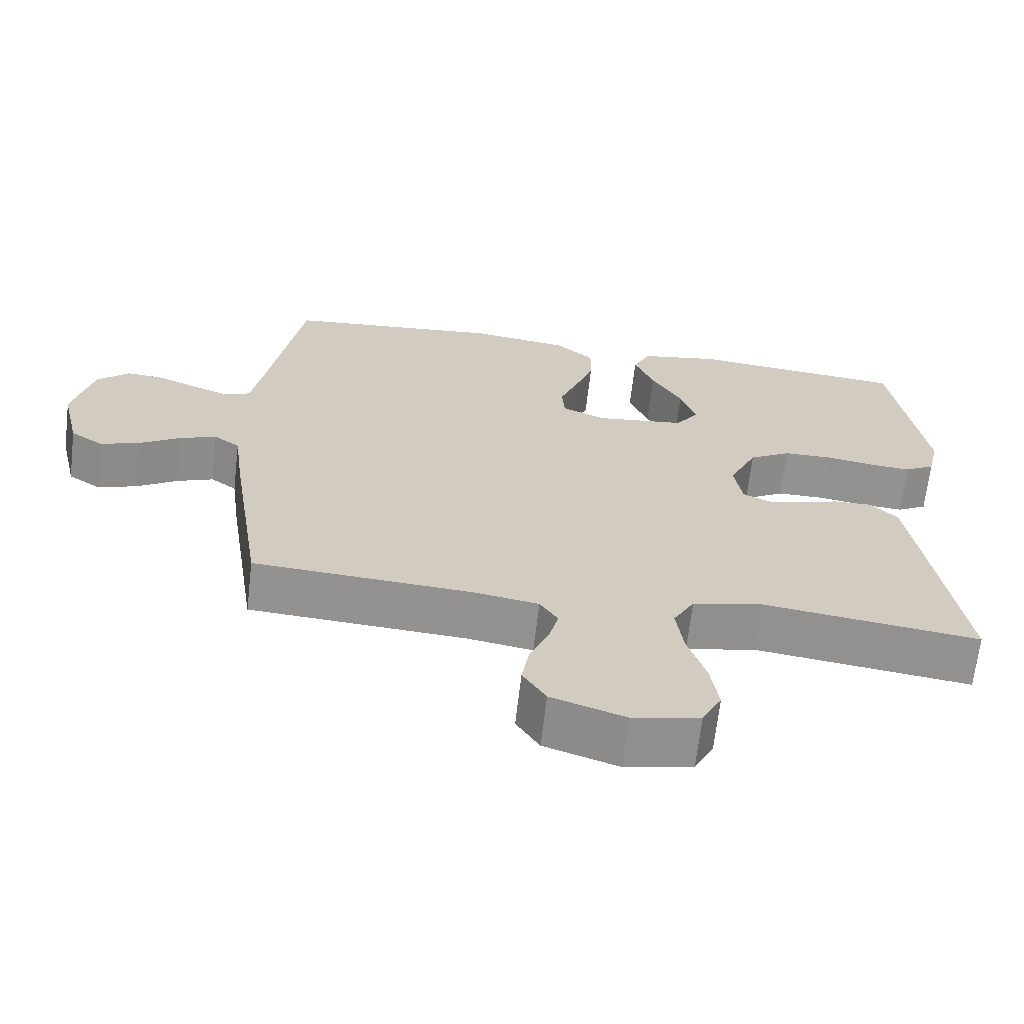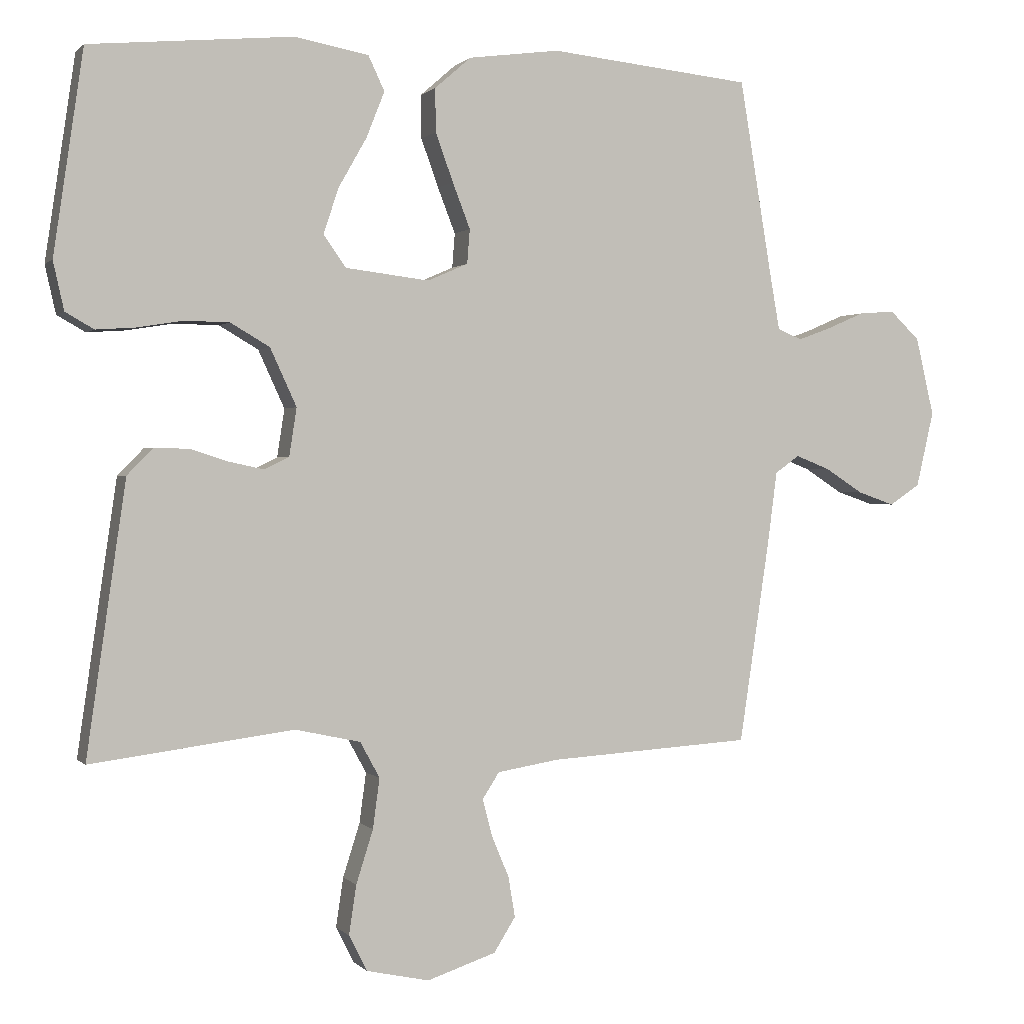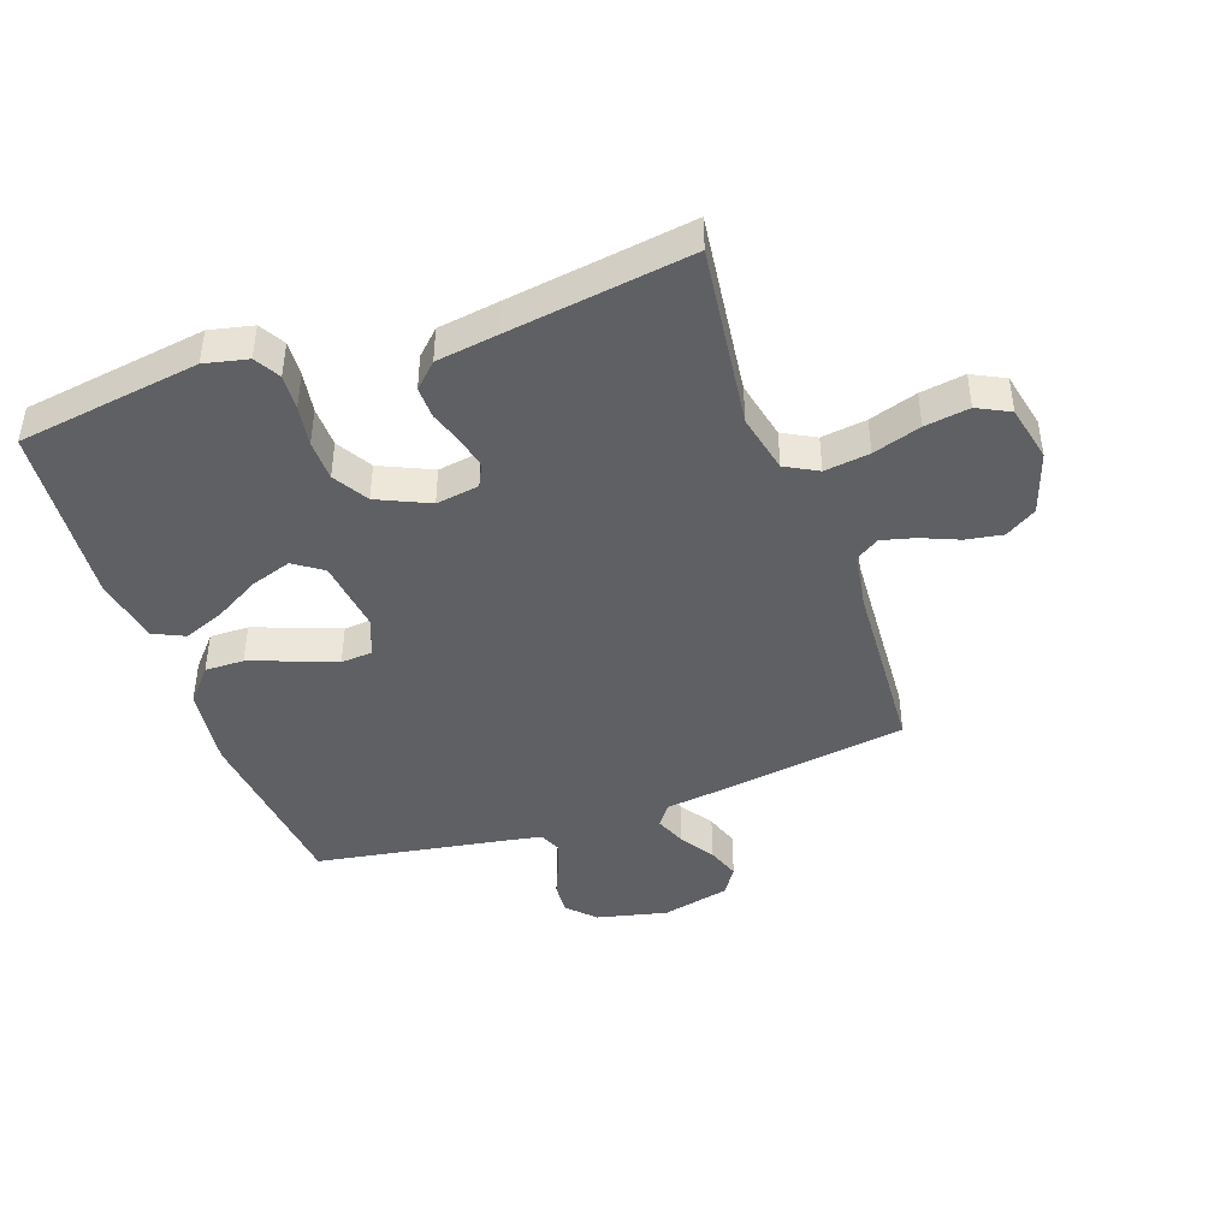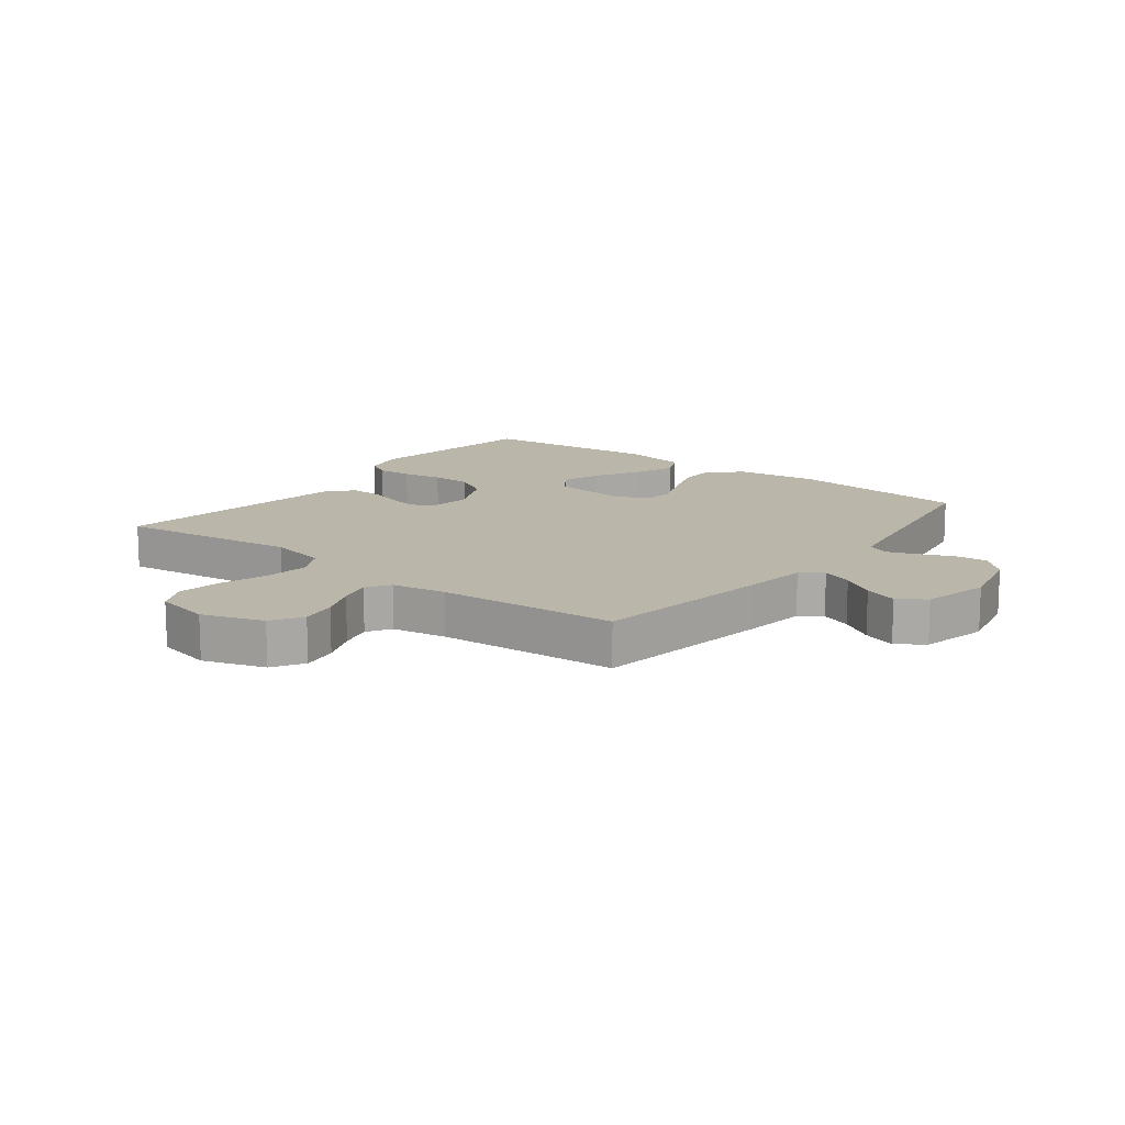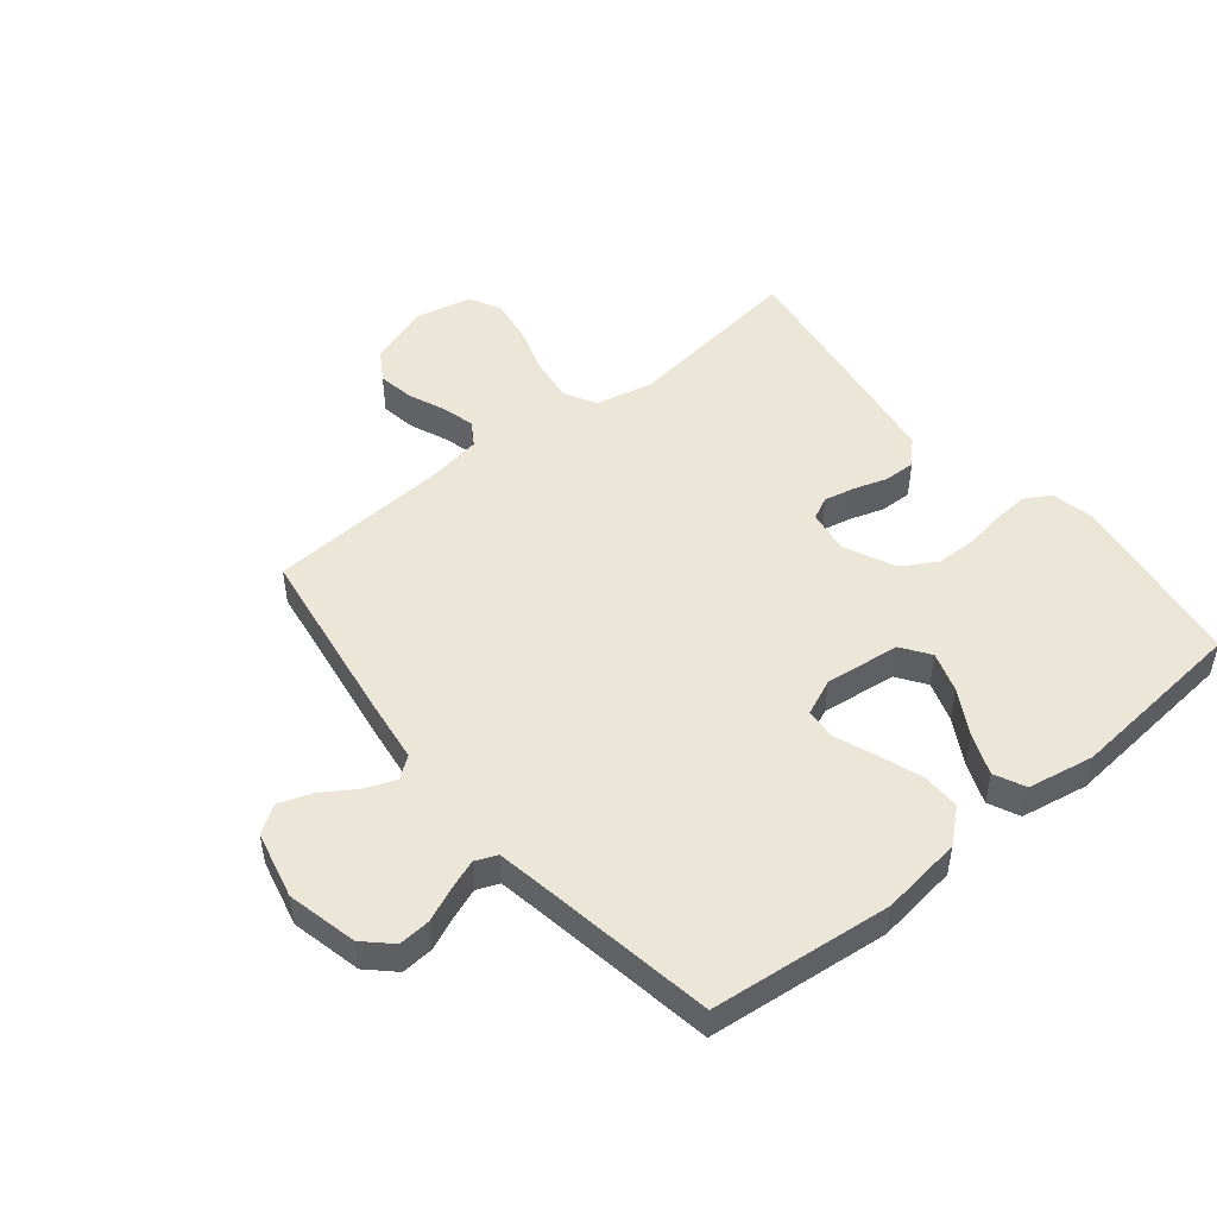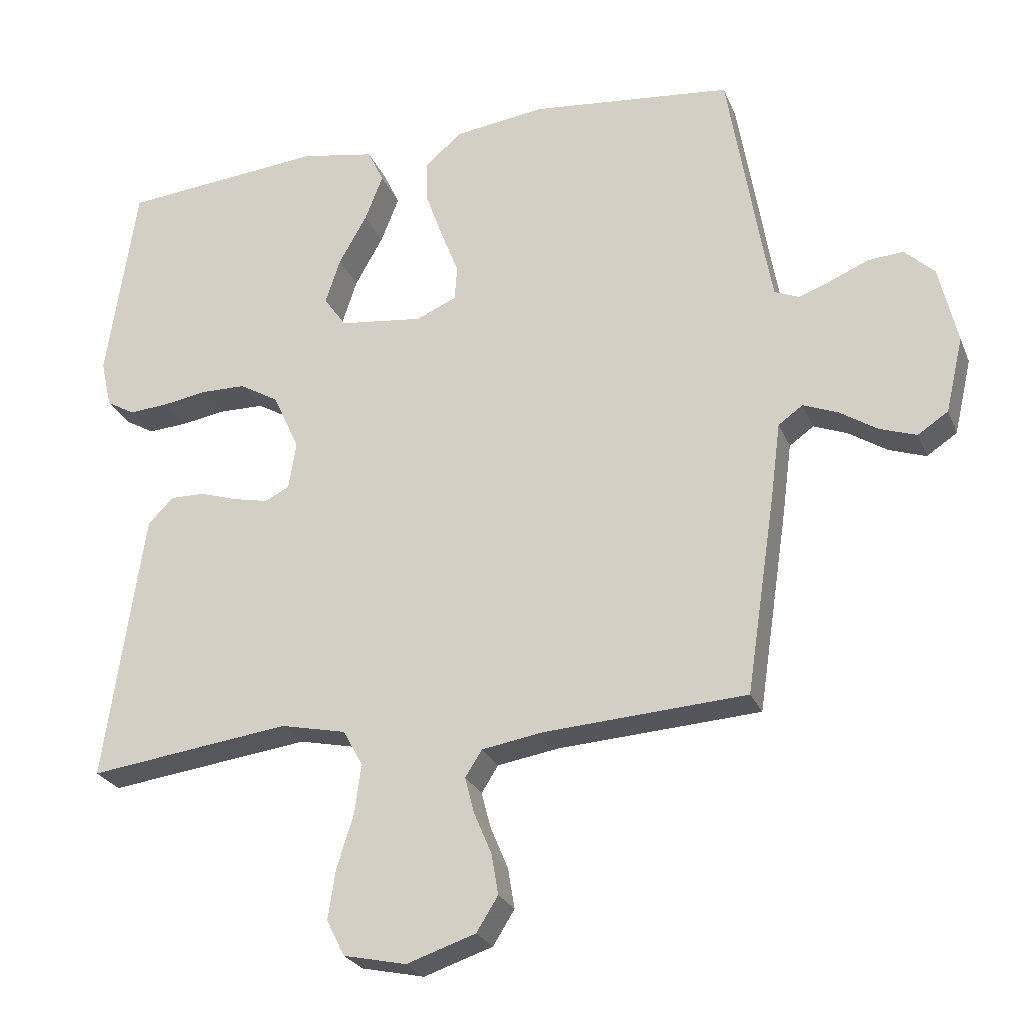
<metadata>
{"format":"obj","ext":"obj","renderer":"f3d","projection":"perspective","resolution":1024,"background":"white","views":[{"elev":-66.6,"azim":-6.6,"up":"+Z"},{"elev":0.7,"azim":160.4,"up":"+Z"},{"elev":-43.5,"azim":109.5,"up":"+Y"},{"elev":13.9,"azim":-142.5,"up":"+Y"},{"elev":49.2,"azim":-39.1,"up":"+Y"},{"elev":-25.4,"azim":-161.1,"up":"+Z"}]}
</metadata>
<code>
v 0.5 0.07 -0.5
v 0.2 0.07 -0.461
v 0.103 0.07 -0.482
v 0.074 0.07 -0.535
v 0.084 0.07 -0.609
v 0.109 0.07 -0.688
v 0.12 0.07 -0.761
v 0.093 0.07 -0.814
v 0 0.07 -0.834
v -0.102 0.07 -0.8
v -0.134 0.07 -0.749
v -0.124 0.07 -0.689
v -0.098 0.07 -0.627
v -0.084 0.07 -0.573
v -0.109 0.07 -0.534
v -0.2 0.07 -0.519
v -0.5 0.07 -0.5
v -0.545 0.07 -0.2
v -0.559 0.07 -0.093
v -0.595 0.07 -0.067
v -0.646 0.07 -0.087
v -0.702 0.07 -0.123
v -0.757 0.07 -0.142
v -0.802 0.07 -0.112
v -0.828 0.07 0
v -0.801 0.07 0.116
v -0.757 0.07 0.158
v -0.704 0.07 0.154
v -0.648 0.07 0.13
v -0.599 0.07 0.112
v -0.563 0.07 0.127
v -0.55 0.07 0.2
v -0.5 0.07 0.5
v -0.2 0.07 0.531
v -0.065 0.07 0.513
v -0.011 0.07 0.466
v -0.012 0.07 0.402
v -0.038 0.07 0.33
v -0.064 0.07 0.263
v -0.06 0.07 0.212
v 0 0.07 0.186
v 0.124 0.07 0.201
v 0.157 0.07 0.248
v 0.135 0.07 0.315
v 0.093 0.07 0.389
v 0.066 0.07 0.457
v 0.09 0.07 0.508
v 0.2 0.07 0.528
v 0.5 0.07 0.5
v 0.544 0.07 0.2
v 0.528 0.07 0.129
v 0.486 0.07 0.105
v 0.428 0.07 0.109
v 0.361 0.07 0.12
v 0.294 0.07 0.119
v 0.236 0.07 0.085
v 0.197 0.07 0
v 0.208 0.07 -0.071
v 0.245 0.07 -0.089
v 0.296 0.07 -0.078
v 0.352 0.07 -0.06
v 0.404 0.07 -0.059
v 0.442 0.07 -0.098
v 0.457 0.07 -0.2
v 0.5 0 -0.5
v 0.2 0 -0.461
v 0.103 0 -0.482
v 0.074 0 -0.535
v 0.084 0 -0.609
v 0.109 0 -0.688
v 0.12 0 -0.761
v 0.093 0 -0.814
v 0 0 -0.834
v -0.102 0 -0.8
v -0.134 0 -0.749
v -0.124 0 -0.689
v -0.098 0 -0.627
v -0.084 0 -0.573
v -0.109 0 -0.534
v -0.2 0 -0.519
v -0.5 0 -0.5
v -0.545 0 -0.2
v -0.559 0 -0.093
v -0.595 0 -0.067
v -0.646 0 -0.087
v -0.702 0 -0.123
v -0.757 0 -0.142
v -0.802 0 -0.112
v -0.828 0 0
v -0.801 0 0.116
v -0.757 0 0.158
v -0.704 0 0.154
v -0.648 0 0.13
v -0.599 0 0.112
v -0.563 0 0.127
v -0.55 0 0.2
v -0.5 0 0.5
v -0.2 0 0.531
v -0.065 0 0.513
v -0.011 0 0.466
v -0.012 0 0.402
v -0.038 0 0.33
v -0.064 0 0.263
v -0.06 0 0.212
v 0 0 0.186
v 0.124 0 0.201
v 0.157 0 0.248
v 0.135 0 0.315
v 0.093 0 0.389
v 0.066 0 0.457
v 0.09 0 0.508
v 0.2 0 0.528
v 0.5 0 0.5
v 0.544 0 0.2
v 0.528 0 0.129
v 0.486 0 0.105
v 0.428 0 0.109
v 0.361 0 0.12
v 0.294 0 0.119
v 0.236 0 0.085
v 0.197 0 0
v 0.208 0 -0.071
v 0.245 0 -0.089
v 0.296 0 -0.078
v 0.352 0 -0.06
v 0.404 0 -0.059
v 0.442 0 -0.098
v 0.457 0 -0.2
f 64 1 2
f 63 64 2
f 62 63 2
f 61 62 2
f 60 61 2
f 59 60 2 3
f 58 59 3 4
f 57 58 4
f 52 53 54
f 51 52 54
f 50 51 54
f 49 50 54
f 48 49 54
f 47 48 54
f 46 47 54
f 45 46 54
f 44 45 54
f 43 44 54 55
f 42 43 55 56
f 37 38 39
f 36 37 39
f 35 36 39
f 34 35 39
f 33 34 39
f 32 33 39
f 31 32 39 40
f 30 31 40 41
f 27 28 29
f 26 27 29
f 25 26 29
f 24 25 29
f 23 24 29
f 22 23 29
f 21 22 29
f 20 21 29 30
f 42 56 57
f 41 42 57
f 30 41 57
f 20 30 57
f 19 20 57
f 11 12 13
f 10 11 13
f 9 10 13
f 8 9 13
f 7 8 13
f 6 7 13
f 5 6 13
f 4 5 13 14
f 19 57 4
f 18 19 4
f 17 18 4
f 16 17 4
f 15 16 4
f 4 14 15
f 66 65 128
f 66 128 127
f 66 127 126
f 66 126 125
f 66 125 124
f 67 66 124 123
f 68 67 123 122
f 68 122 121
f 118 117 116
f 118 116 115
f 118 115 114
f 118 114 113
f 118 113 112
f 118 112 111
f 118 111 110
f 118 110 109
f 118 109 108
f 119 118 108 107
f 120 119 107 106
f 103 102 101
f 103 101 100
f 103 100 99
f 103 99 98
f 103 98 97
f 103 97 96
f 104 103 96 95
f 105 104 95 94
f 93 92 91
f 93 91 90
f 93 90 89
f 93 89 88
f 93 88 87
f 93 87 86
f 93 86 85
f 94 93 85 84
f 121 120 106
f 121 106 105
f 121 105 94
f 121 94 84
f 121 84 83
f 77 76 75
f 77 75 74
f 77 74 73
f 77 73 72
f 77 72 71
f 77 71 70
f 77 70 69
f 78 77 69 68
f 68 121 83
f 68 83 82
f 68 82 81
f 68 81 80
f 68 80 79
f 79 78 68
f 1 65 66 2
f 2 66 67 3
f 3 67 68 4
f 4 68 69 5
f 5 69 70 6
f 6 70 71 7
f 7 71 72 8
f 8 72 73 9
f 9 73 74 10
f 10 74 75 11
f 11 75 76 12
f 12 76 77 13
f 13 77 78 14
f 14 78 79 15
f 15 79 80 16
f 16 80 81 17
f 17 81 82 18
f 18 82 83 19
f 19 83 84 20
f 20 84 85 21
f 21 85 86 22
f 22 86 87 23
f 23 87 88 24
f 24 88 89 25
f 25 89 90 26
f 26 90 91 27
f 27 91 92 28
f 28 92 93 29
f 29 93 94 30
f 30 94 95 31
f 31 95 96 32
f 32 96 97 33
f 33 97 98 34
f 34 98 99 35
f 35 99 100 36
f 36 100 101 37
f 37 101 102 38
f 38 102 103 39
f 39 103 104 40
f 40 104 105 41
f 41 105 106 42
f 42 106 107 43
f 43 107 108 44
f 44 108 109 45
f 45 109 110 46
f 46 110 111 47
f 47 111 112 48
f 48 112 113 49
f 49 113 114 50
f 50 114 115 51
f 51 115 116 52
f 52 116 117 53
f 53 117 118 54
f 54 118 119 55
f 55 119 120 56
f 56 120 121 57
f 57 121 122 58
f 58 122 123 59
f 59 123 124 60
f 60 124 125 61
f 61 125 126 62
f 62 126 127 63
f 63 127 128 64
f 64 128 65 1

</code>
